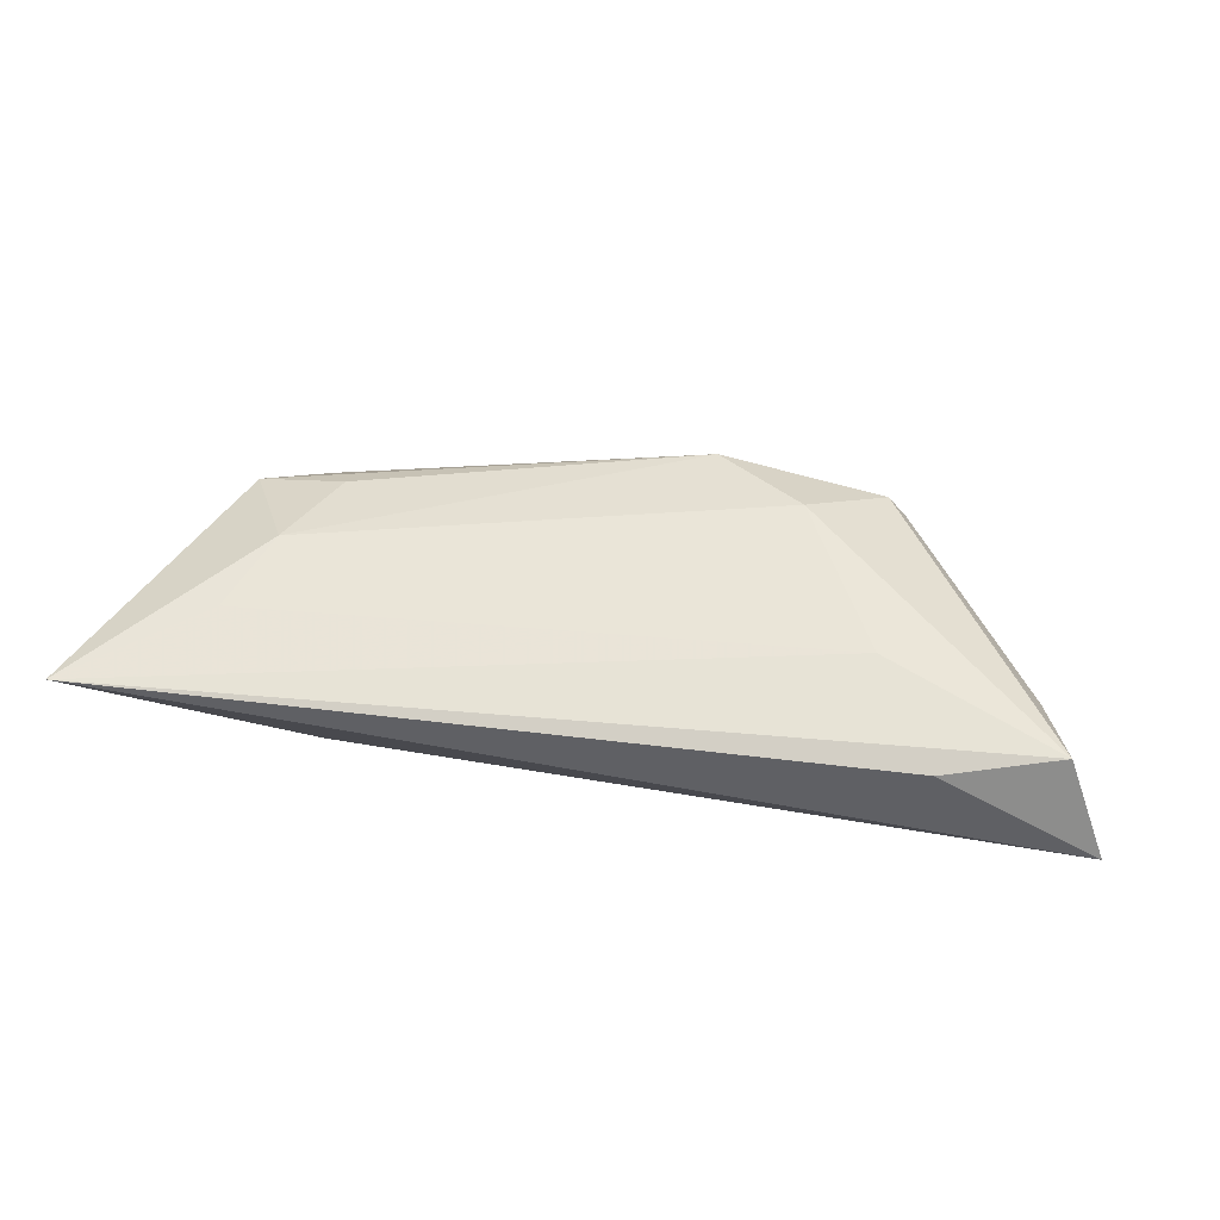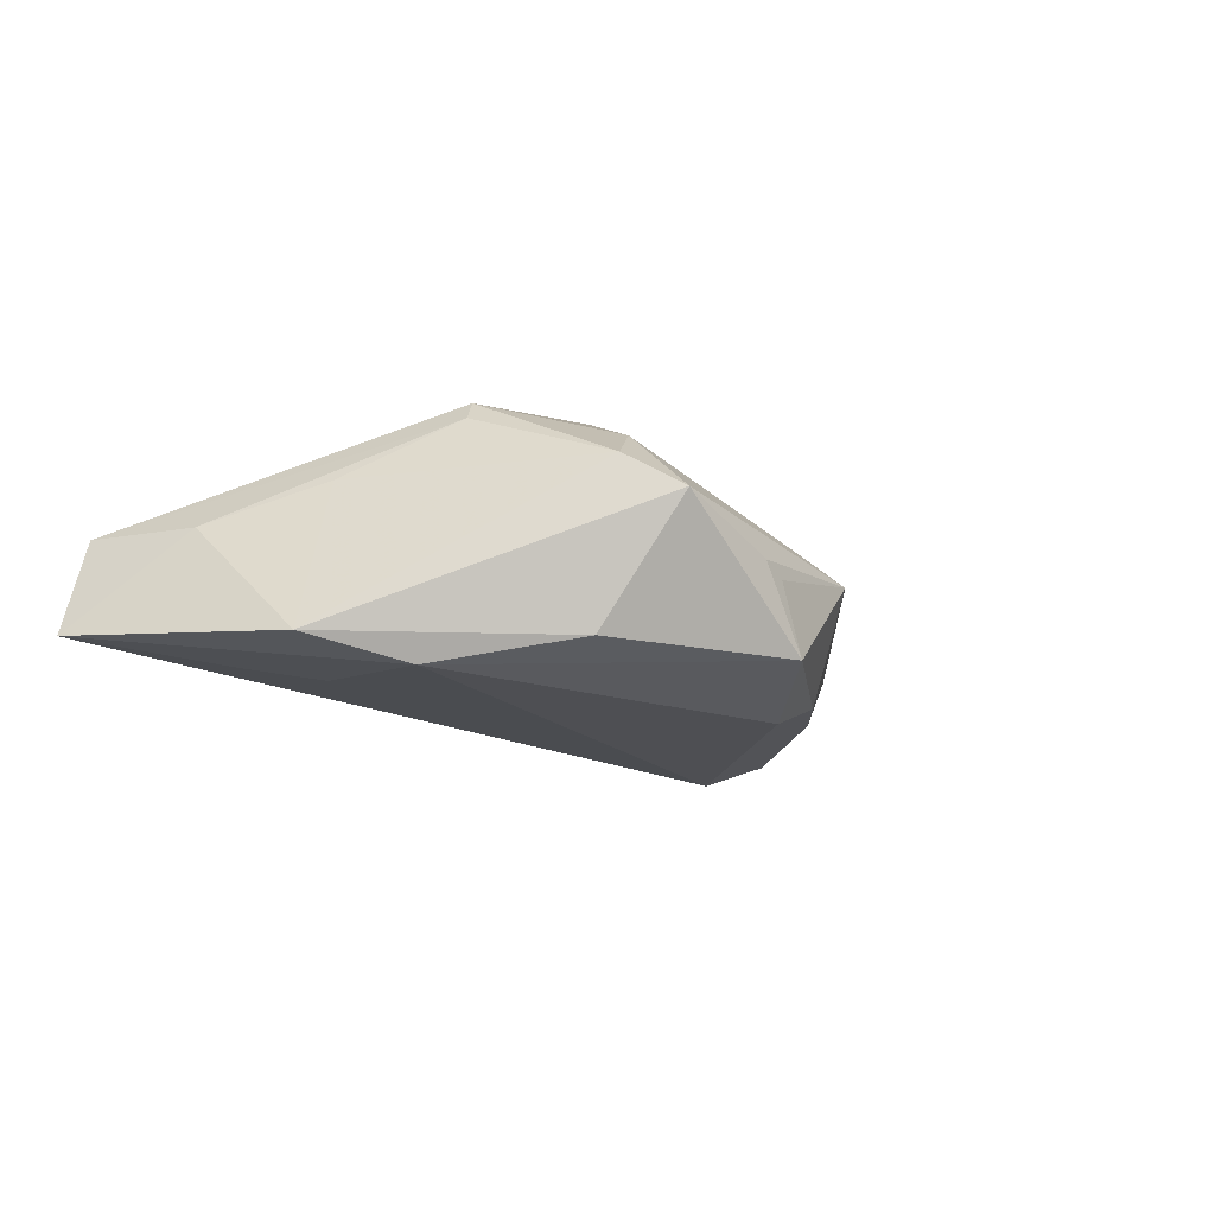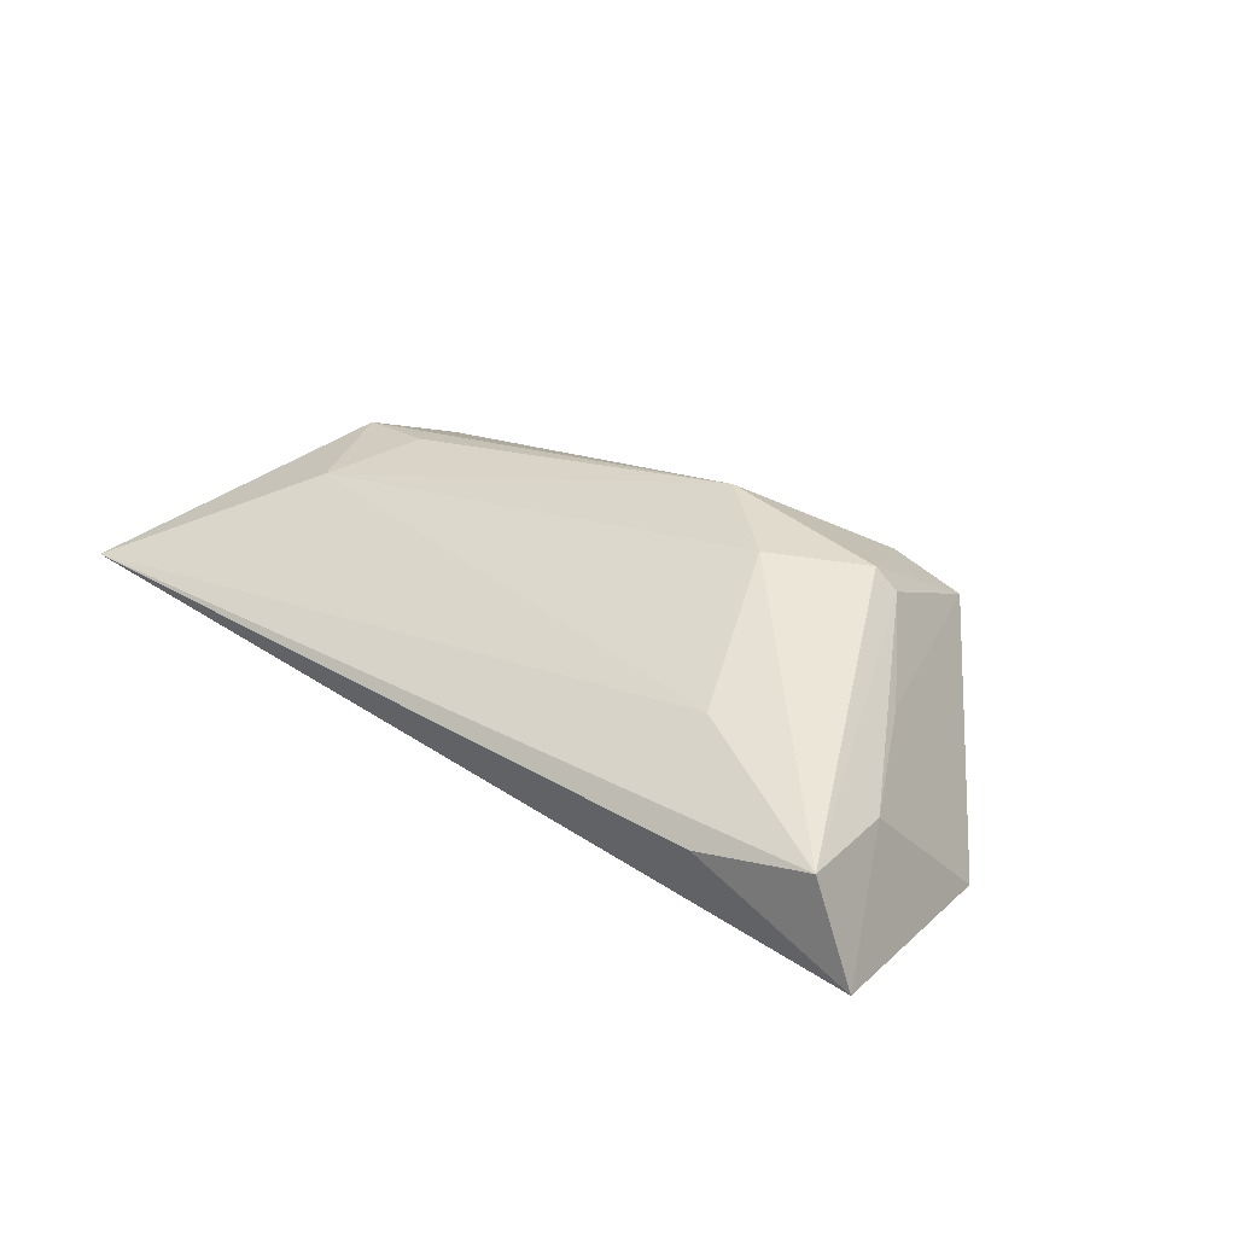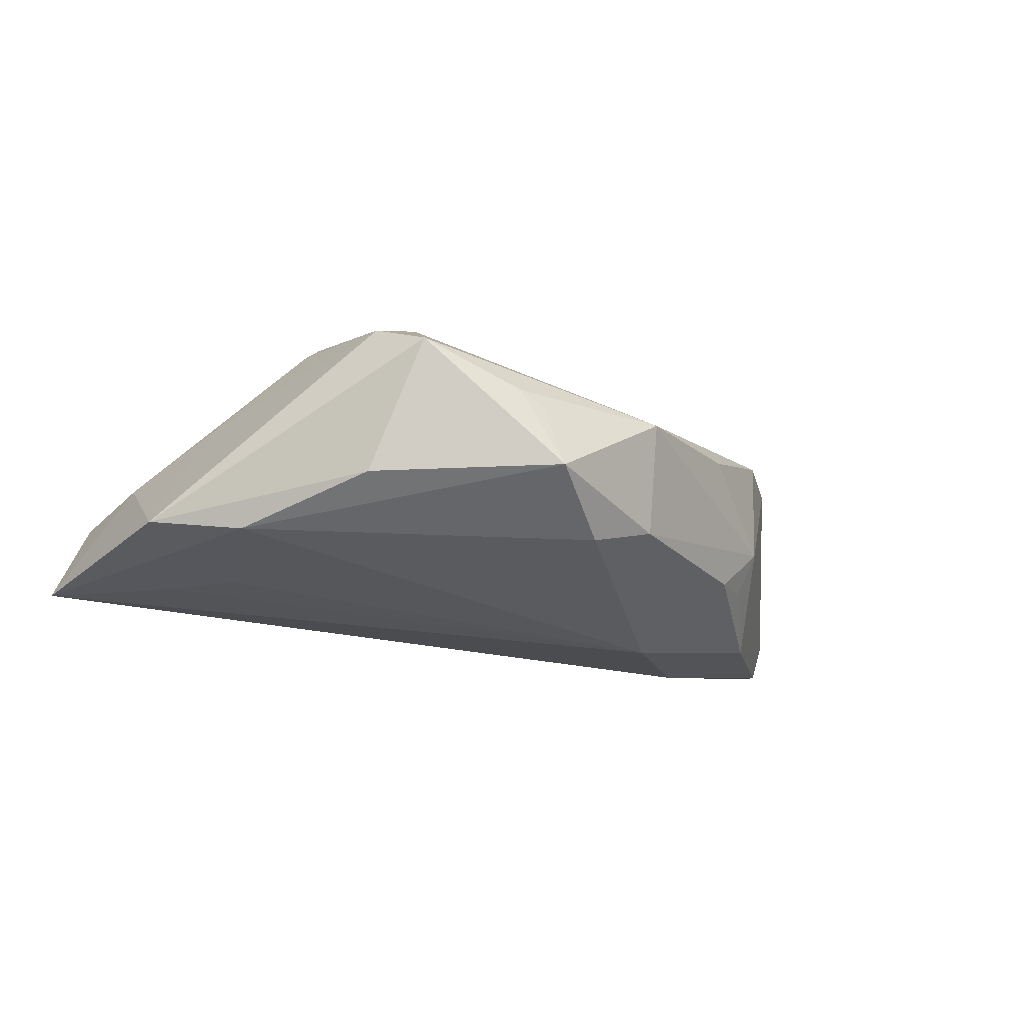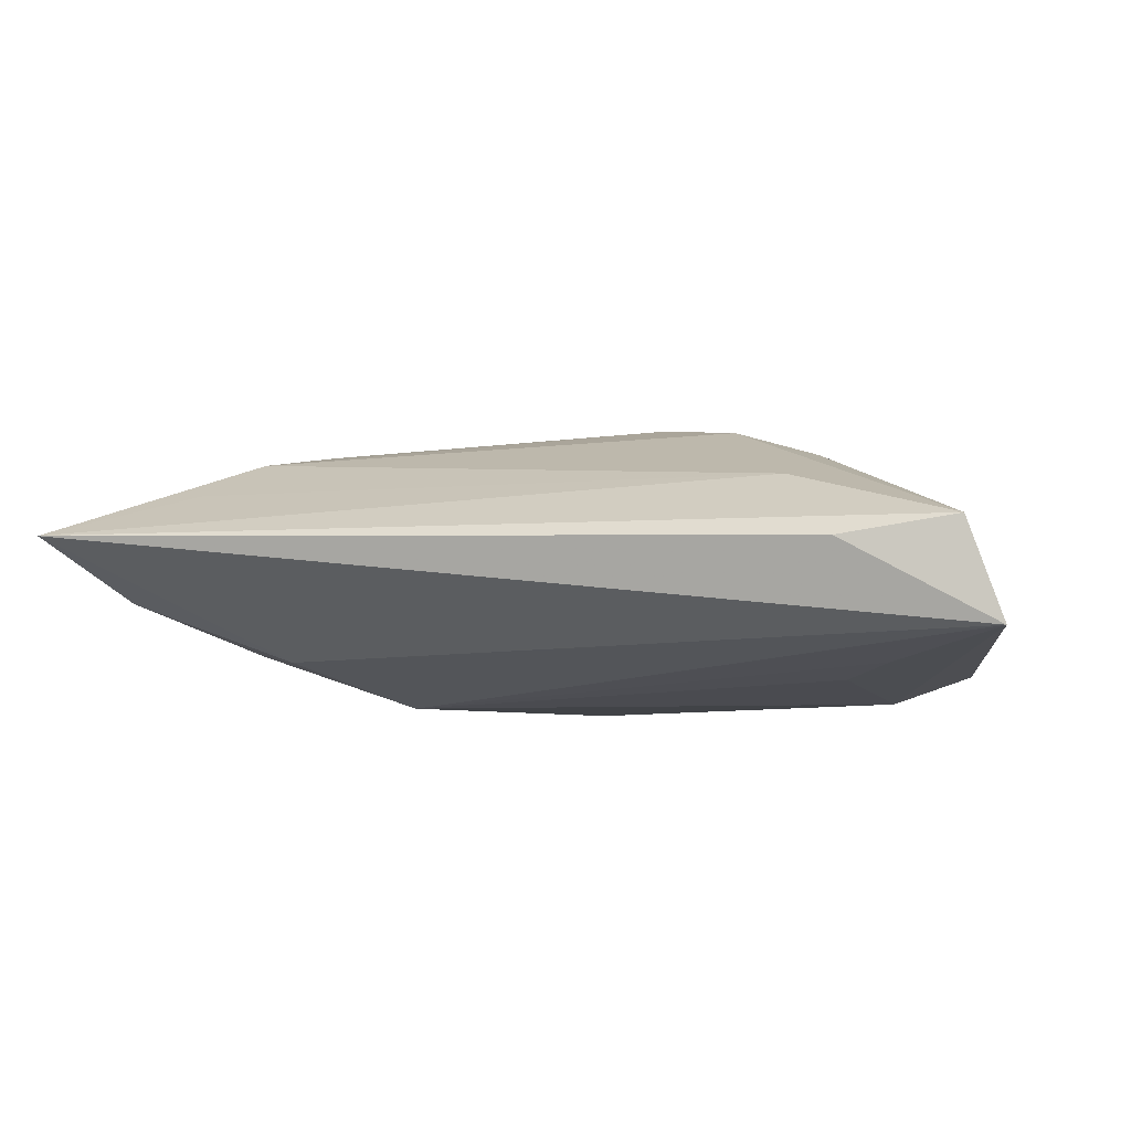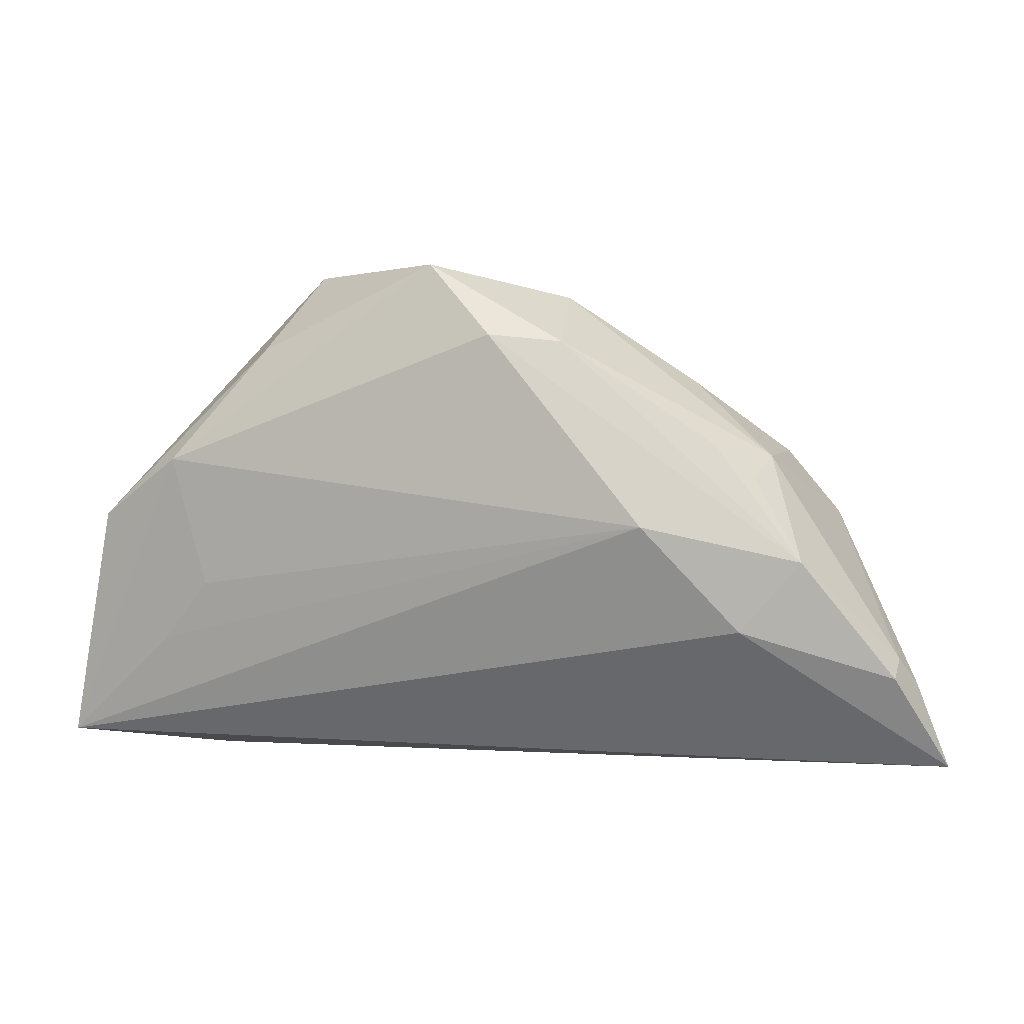
<metadata>
{"format":"obj","ext":"obj","renderer":"f3d","projection":"perspective","resolution":1024,"background":"white","views":[{"elev":23.9,"azim":9.2,"up":"+Z"},{"elev":-18.1,"azim":128.2,"up":"+Z"},{"elev":24.5,"azim":42.8,"up":"+Z"},{"elev":-33.5,"azim":155.7,"up":"+Z"},{"elev":-7.3,"azim":16.1,"up":"+Z"},{"elev":4.1,"azim":-167.2,"up":"+Y"}]}
</metadata>
<code>
v 0.03836 0.01049 -0.01674
v -0.05954 -0.01948 0.003454
v -0.04124 0.01111 0.01493
v -0.01252 0.03219 0.0007222
v -0.03363 0.01267 -0.008626
v 0.05567 -0.02779 -0.01042
v 0.009657 0.03585 -0.00253
v 0.04103 -0.0142 -0.01318
v -0.005214 0.02697 -0.01674
v 0.03471 -0.006406 -0.01465
v 0.02627 0.02501 -0.0133
v 0.02302 0.03519 0.002222
v -0.0291 0.02079 0.006449
v -0.007807 0.02993 0.003418
v 0.003534 0.03622 -0.01284
v 0.0484 -0.01433 0.001438
v 0.04899 0.002773 -0.01398
v 0.03149 0.01065 0.0137
v -0.04167 -0.01104 0.01512
v -0.05688 -0.01803 -0.003679
v -0.03719 -0.01149 -0.01131
v -0.05729 -0.0159 0.0004593
v 0.006345 0.03566 -0.004045
v -0.02507 0.002383 -0.01674
v 0.008176 0.00943 0.02093
v 0.0276 0.02929 0.006213
v 0.04037 -0.0009854 0.00632
v -0.06384 -0.03081 0.003851
v 0.02968 -0.01997 0.00917
v 0.02927 0.009453 0.01655
v 0.0206 0.02514 0.01141
v 0.01964 0.0004742 0.01841
v -0.01407 0.02611 -0.01288
v 0.03683 -0.03081 1.537e-05
v -0.04816 0.002555 0.01687
v -0.04029 0.01101 -0.001056
v -0.045 -0.002388 -0.00972
v 0.0514 -0.02875 0.002258
v -0.03655 0.0006303 0.01791
v -0.03858 0.008346 -0.006696
v -0.04632 -0.02038 0.009759
f 1 24 9
f 6 28 21
f 21 24 6
f 6 1 17
f 15 1 9
f 10 1 6
f 24 1 10
f 34 28 6
f 6 38 34
f 34 38 28
f 28 38 29
f 29 38 32
f 32 38 30
f 30 25 32
f 11 15 12
f 1 15 11
f 12 17 11
f 11 17 1
f 6 24 8
f 8 10 6
f 24 10 8
f 19 29 32
f 32 25 19
f 28 19 35
f 20 21 28
f 9 24 37
f 24 21 37
f 21 20 37
f 26 17 12
f 16 38 6
f 6 17 16
f 12 15 7
f 33 15 9
f 9 37 33
f 28 29 41
f 41 19 28
f 29 19 41
f 39 19 25
f 25 35 39
f 39 35 19
f 28 35 2
f 2 20 28
f 18 26 30
f 18 30 38
f 38 16 18
f 23 7 15
f 31 26 12
f 25 30 31
f 30 26 31
f 3 35 25
f 25 31 3
f 3 31 14
f 15 33 4
f 4 23 15
f 7 23 4
f 13 3 4
f 12 7 4
f 4 3 14
f 4 31 12
f 14 31 4
f 5 37 40
f 5 33 37
f 40 37 36
f 35 3 36
f 36 5 40
f 36 3 13
f 33 5 36
f 13 4 36
f 36 4 33
f 26 18 27
f 27 18 16
f 17 26 27
f 27 16 17
f 20 2 22
f 22 37 20
f 22 36 37
f 22 2 35
f 35 36 22

</code>
